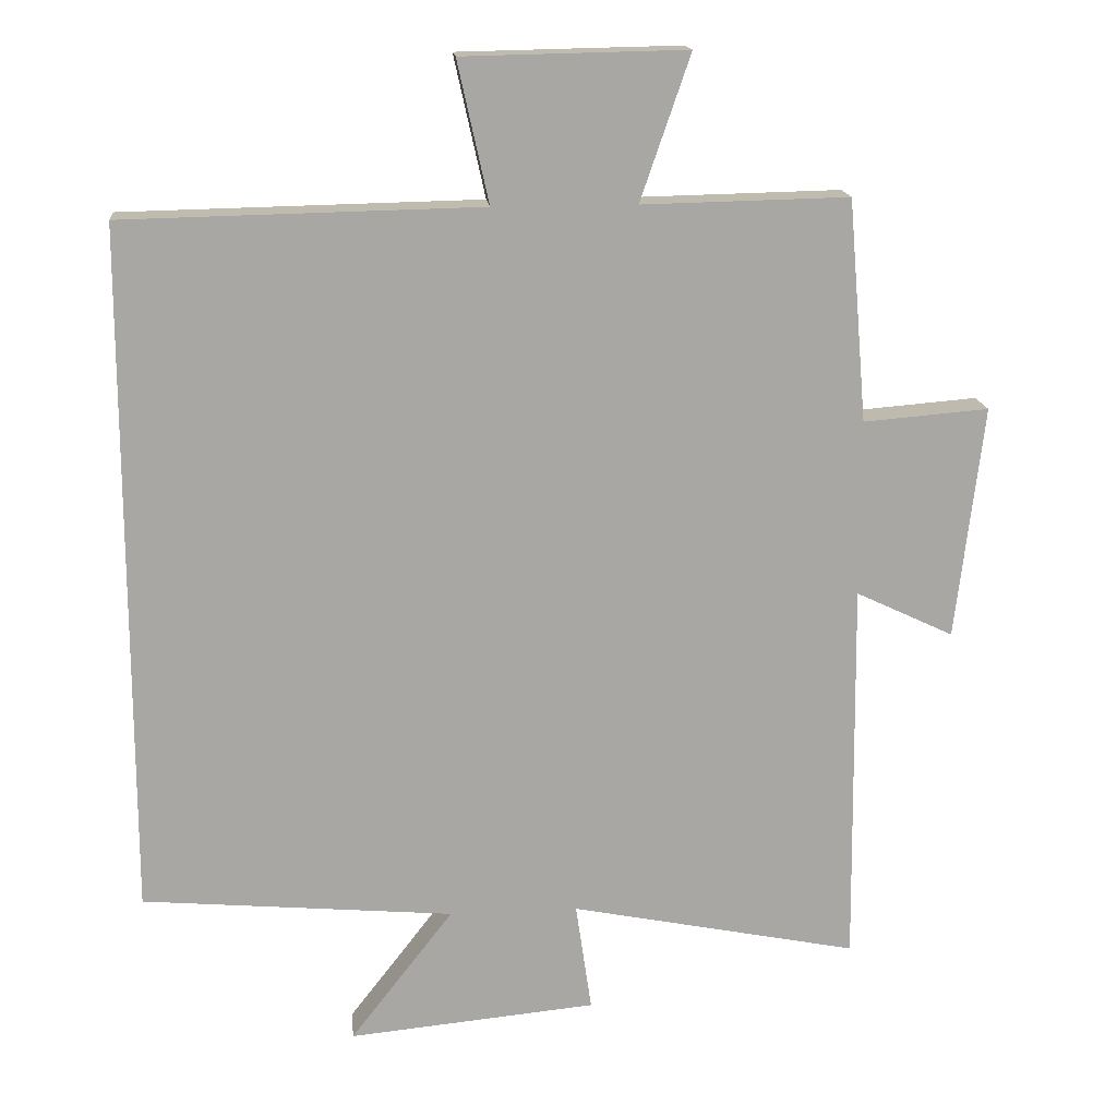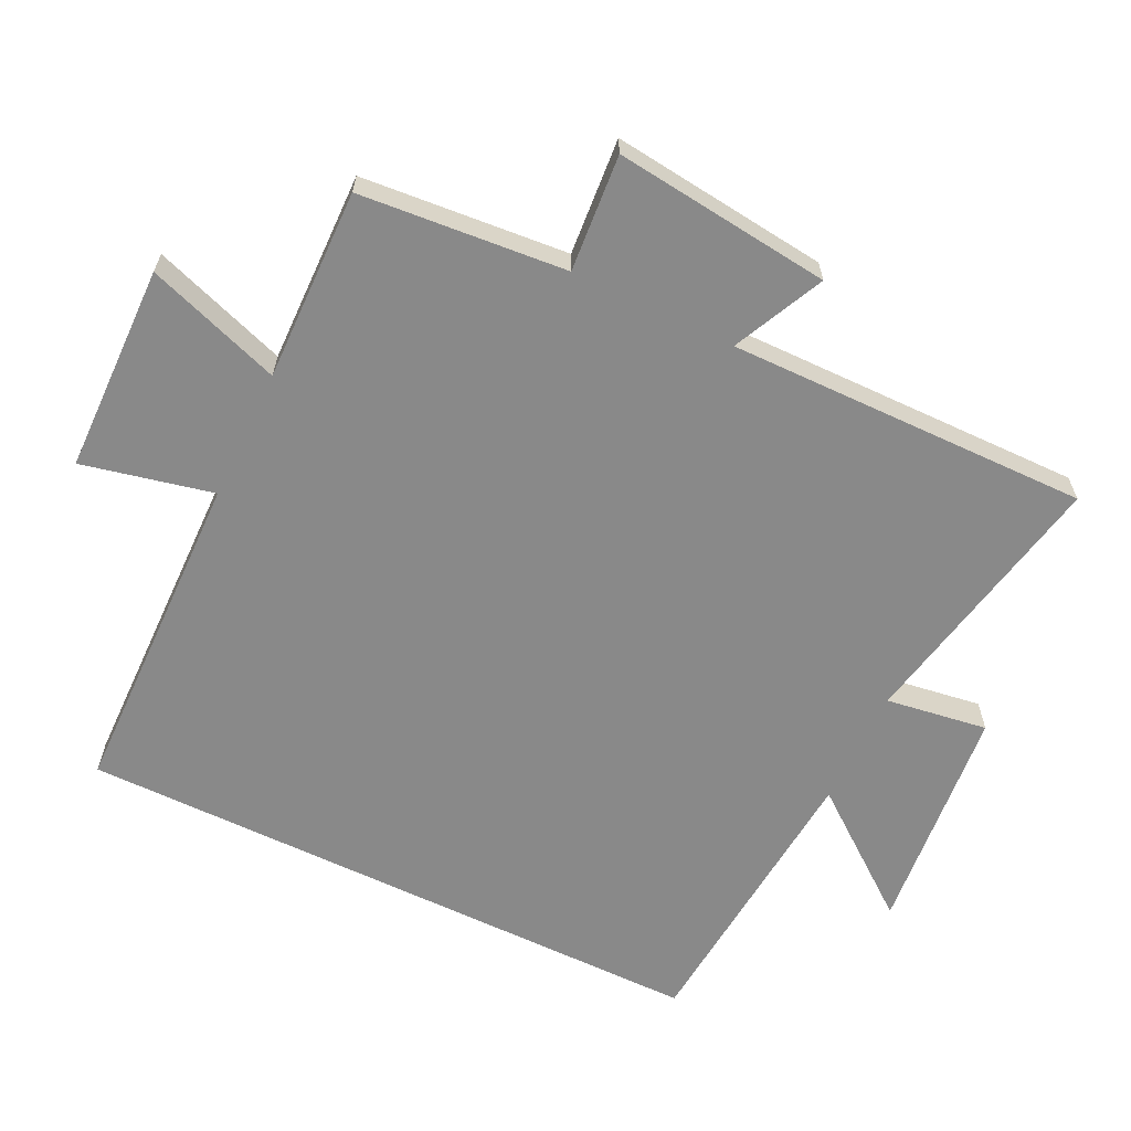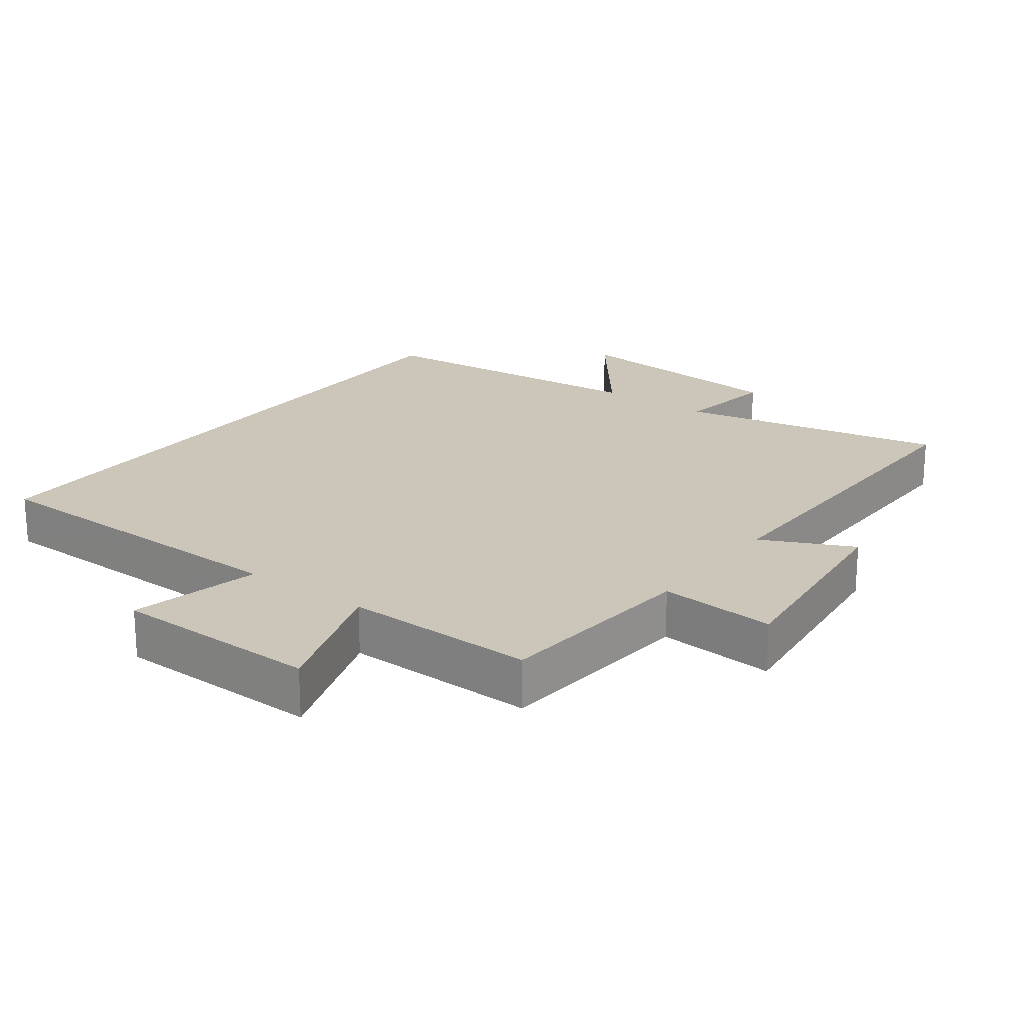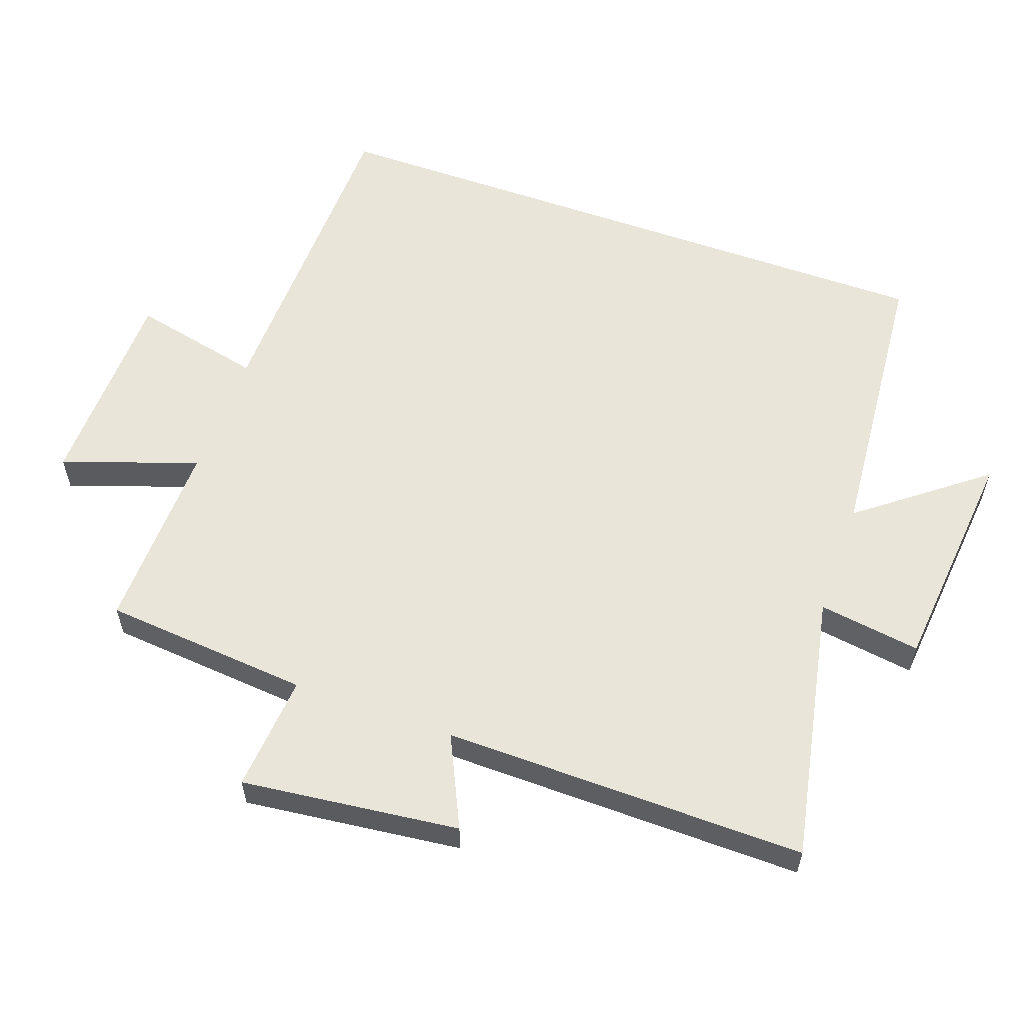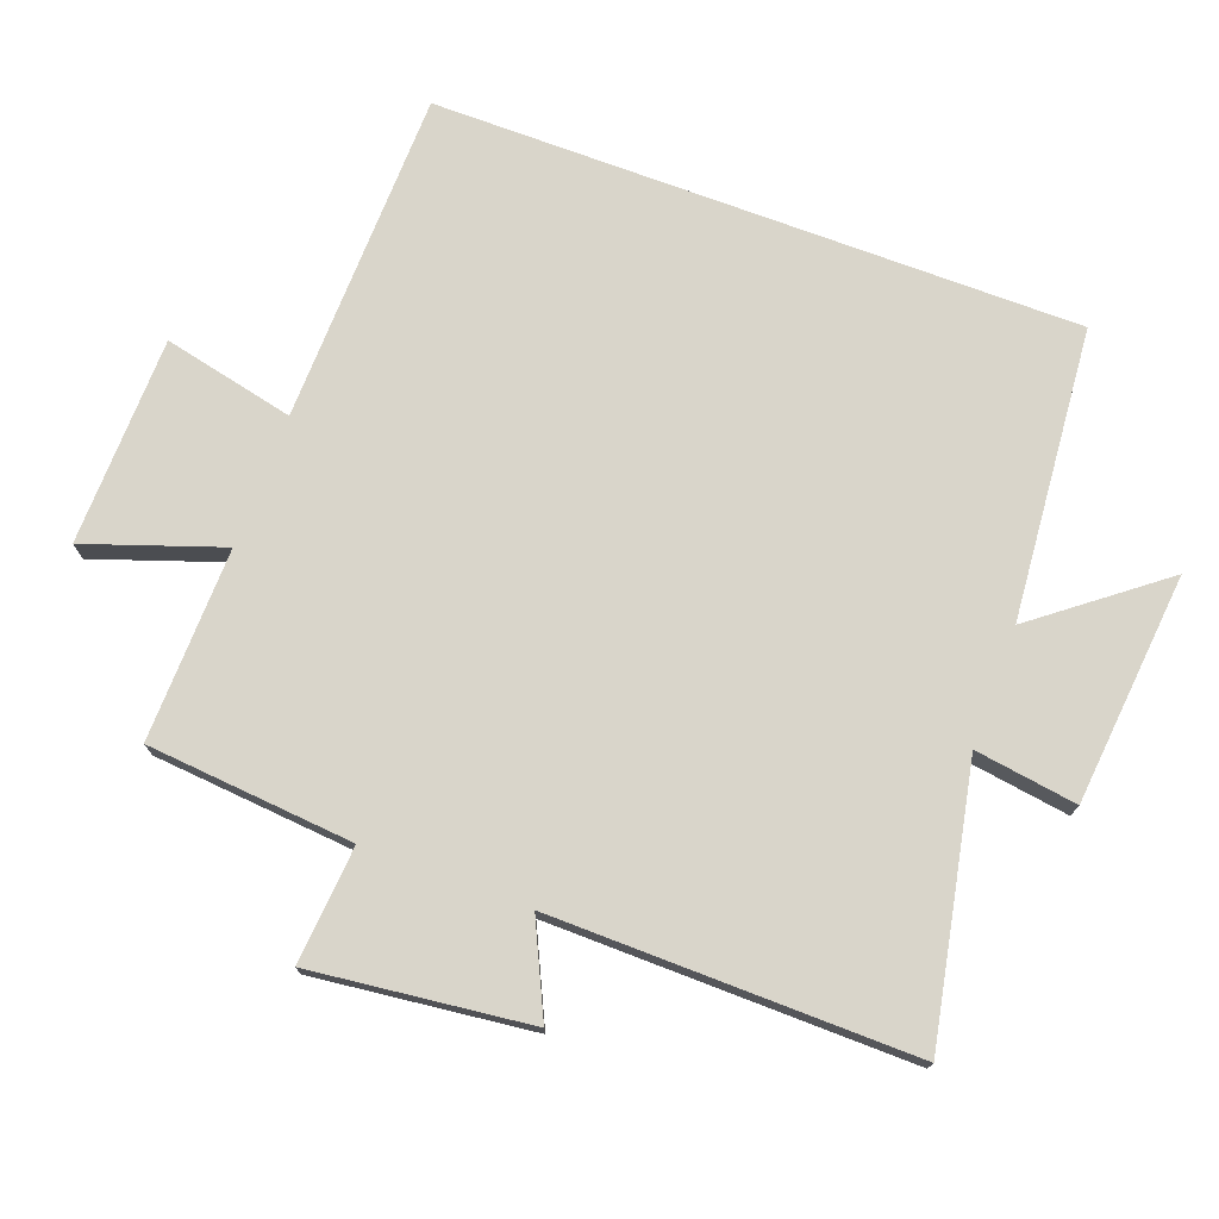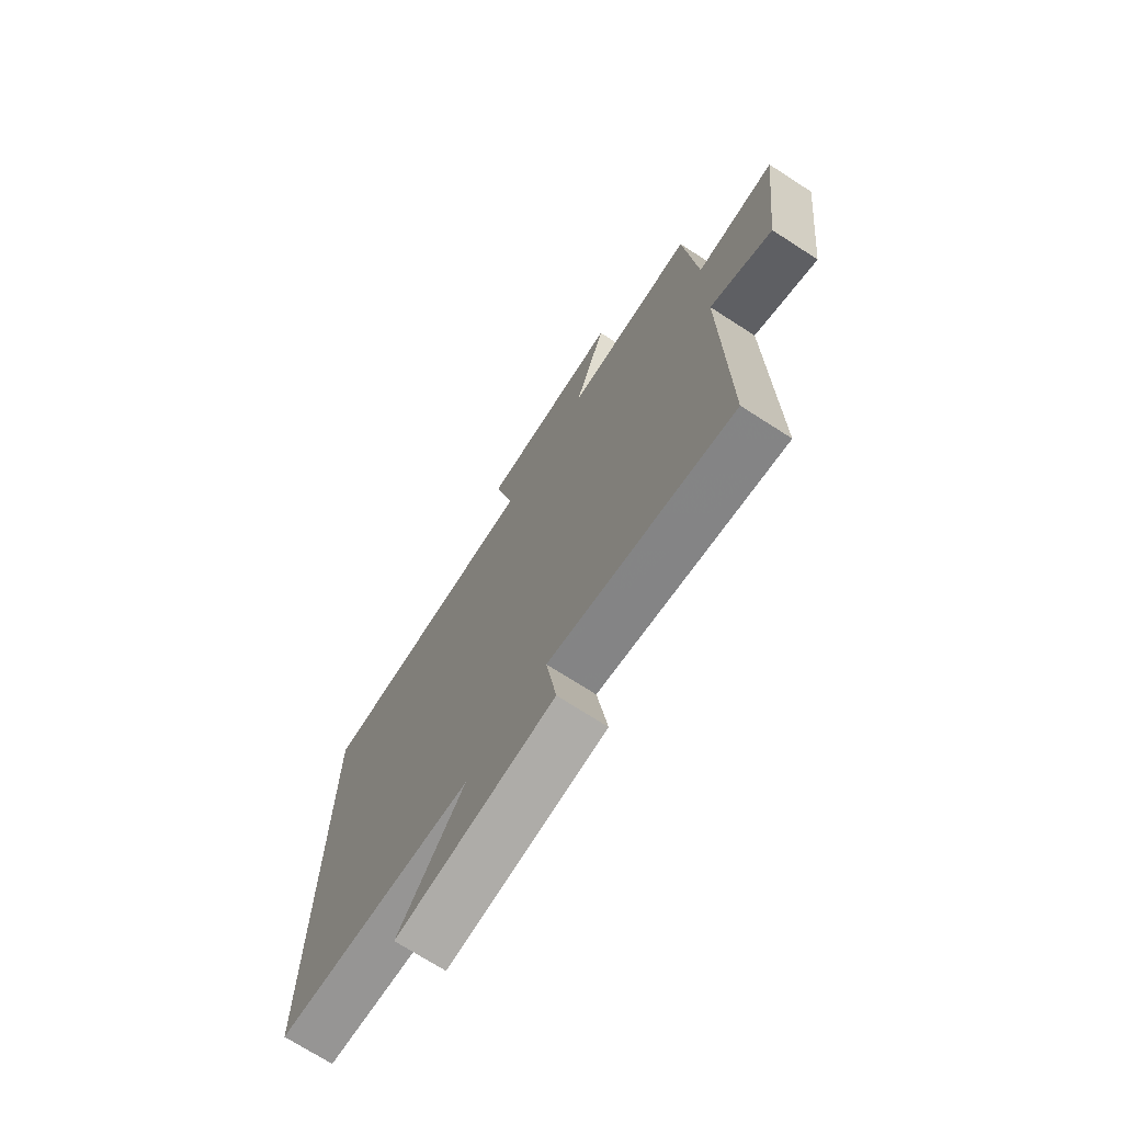
<metadata>
{"format":"obj","ext":"obj","renderer":"f3d","projection":"perspective","resolution":1024,"background":"white","views":[{"elev":16.0,"azim":-5.8,"up":"+Z"},{"elev":-63.2,"azim":64.2,"up":"+Y"},{"elev":21.0,"azim":36.7,"up":"+Y"},{"elev":58.0,"azim":109.7,"up":"+Y"},{"elev":74.4,"azim":110.4,"up":"+Y"},{"elev":-72.1,"azim":57.2,"up":"+Z"}]}
</metadata>
<code>
v 0.506 0.07 -0.58
v 0.108 0.07 -0.5
v 0.13 0.07 -0.651
v -0.212 0.07 -0.683
v -0.07 0.07 -0.5
v -0.5 0.07 -0.462
v -0.5 0.07 0.49
v -0.007 0.07 0.5
v -0.05 0.07 0.694
v 0.258 0.07 0.7
v 0.189 0.07 0.5
v 0.474 0.07 0.506
v 0.5 0.07 0.2
v 0.673 0.07 0.214
v 0.635 0.07 -0.108
v 0.5 0.07 -0.044
v 0.506 0 -0.58
v 0.108 0 -0.5
v 0.13 0 -0.651
v -0.212 0 -0.683
v -0.07 0 -0.5
v -0.5 0 -0.462
v -0.5 0 0.49
v -0.007 0 0.5
v -0.05 0 0.694
v 0.258 0 0.7
v 0.189 0 0.5
v 0.474 0 0.506
v 0.5 0 0.2
v 0.673 0 0.214
v 0.635 0 -0.108
v 0.5 0 -0.044
f 13 14 15 16
f 11 12 13 16
f 11 16 1 2
f 8 9 10 11
f 8 11 2
f 5 6 7 8
f 5 8 2
f 2 3 4 5
f 32 31 30 29
f 32 29 28 27
f 18 17 32 27
f 27 26 25 24
f 18 27 24
f 24 23 22 21
f 18 24 21
f 21 20 19 18
f 1 17 18 2
f 2 18 19 3
f 3 19 20 4
f 4 20 21 5
f 5 21 22 6
f 6 22 23 7
f 7 23 24 8
f 8 24 25 9
f 9 25 26 10
f 10 26 27 11
f 11 27 28 12
f 12 28 29 13
f 13 29 30 14
f 14 30 31 15
f 15 31 32 16
f 16 32 17 1

</code>
